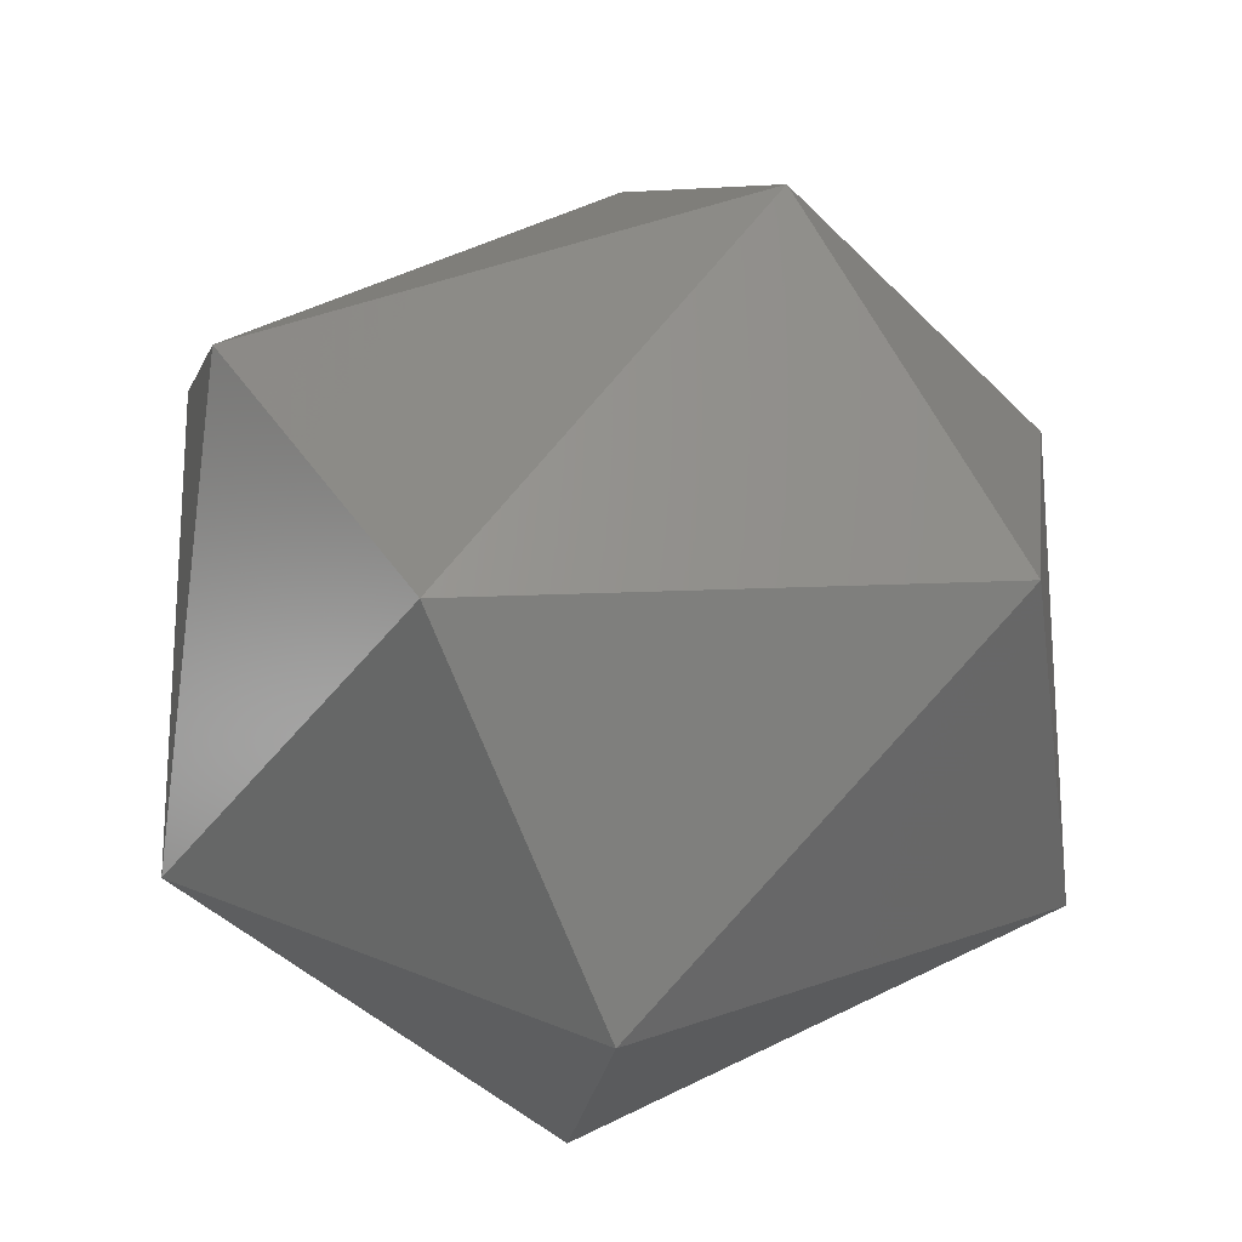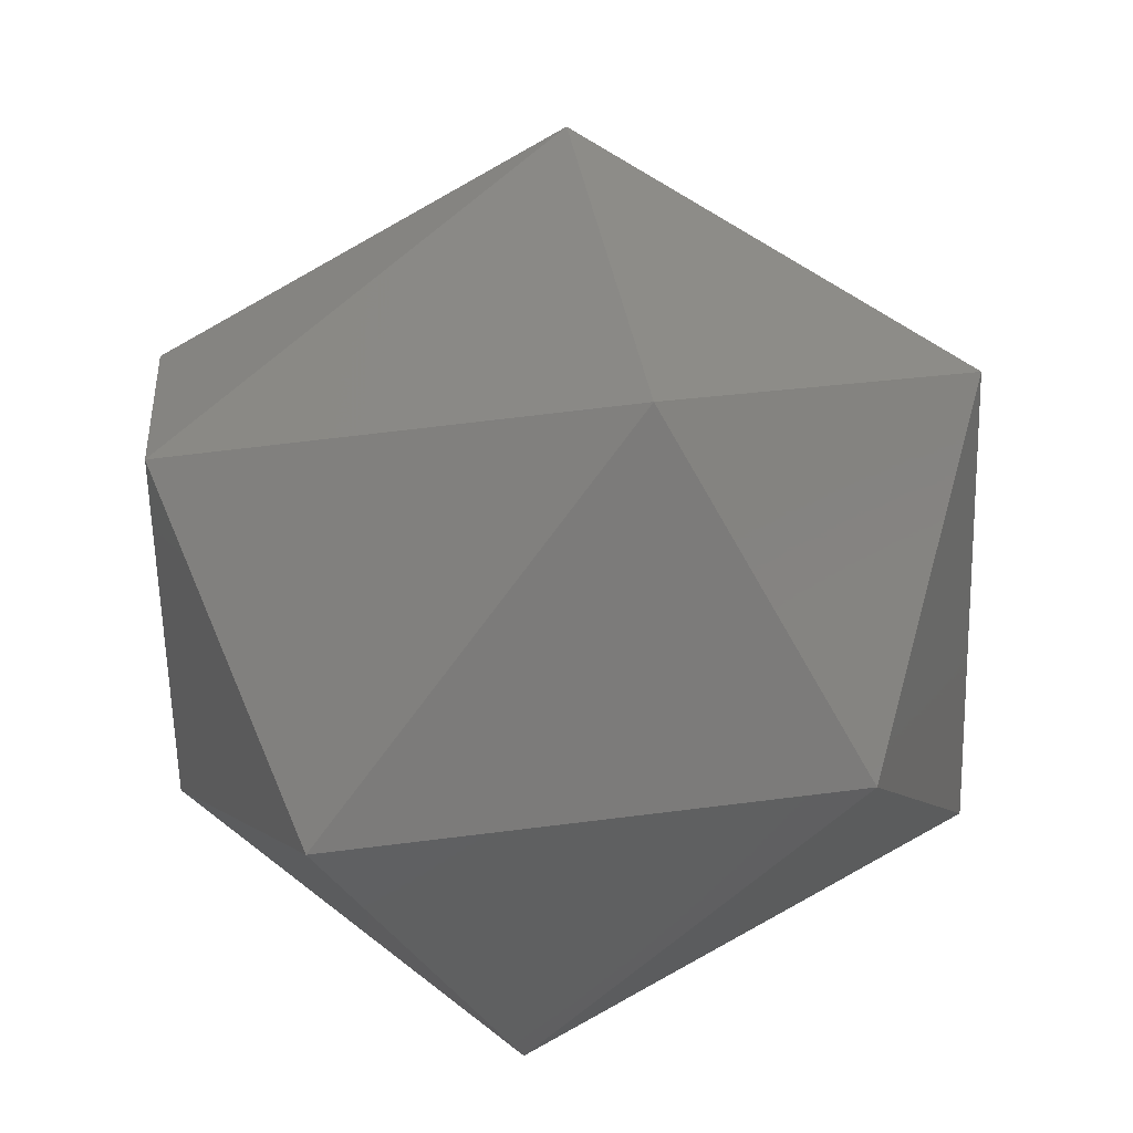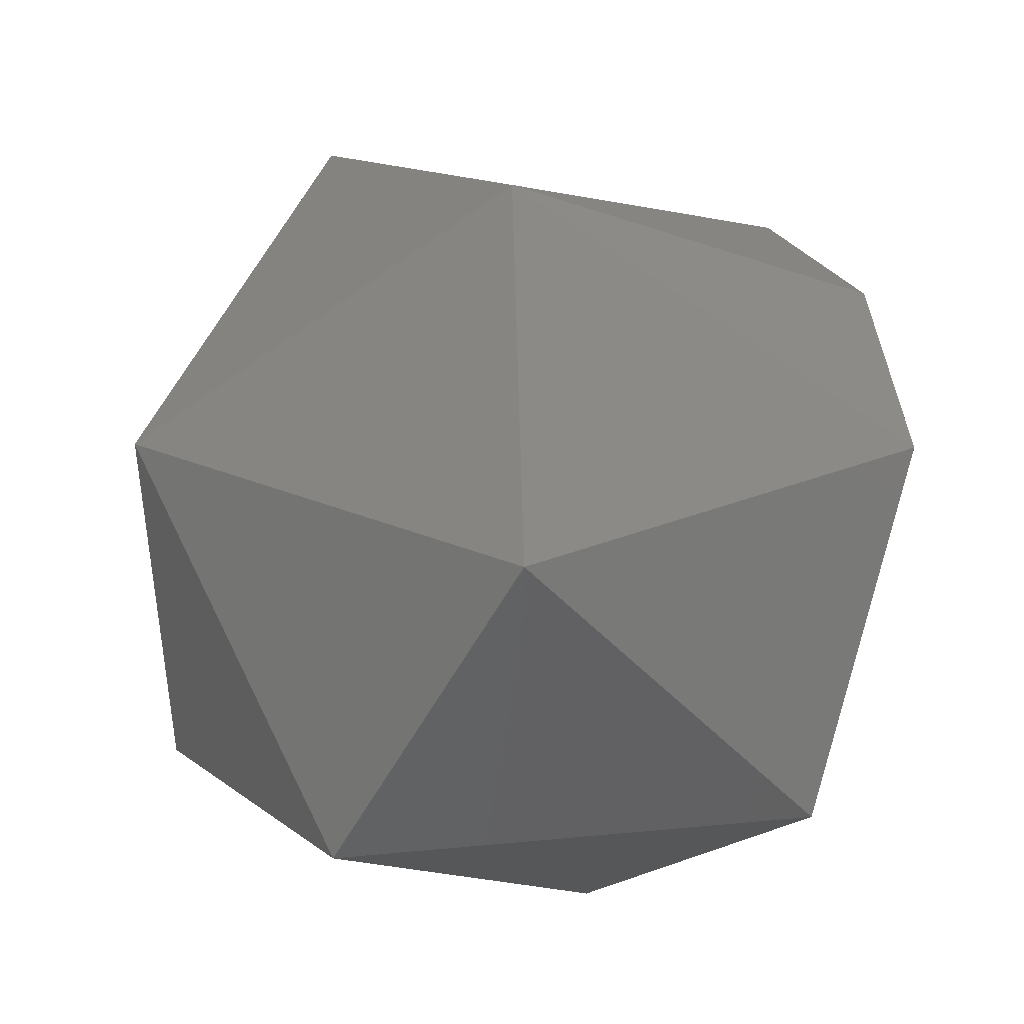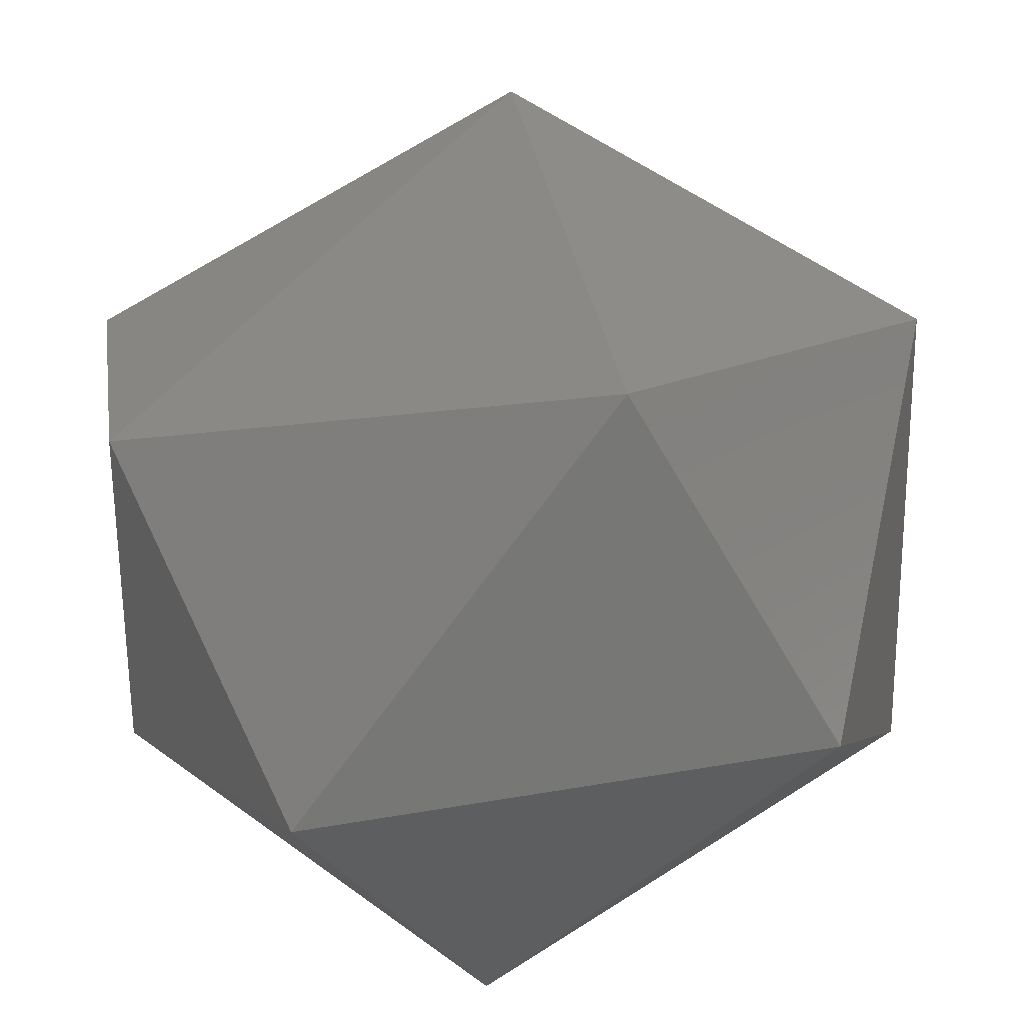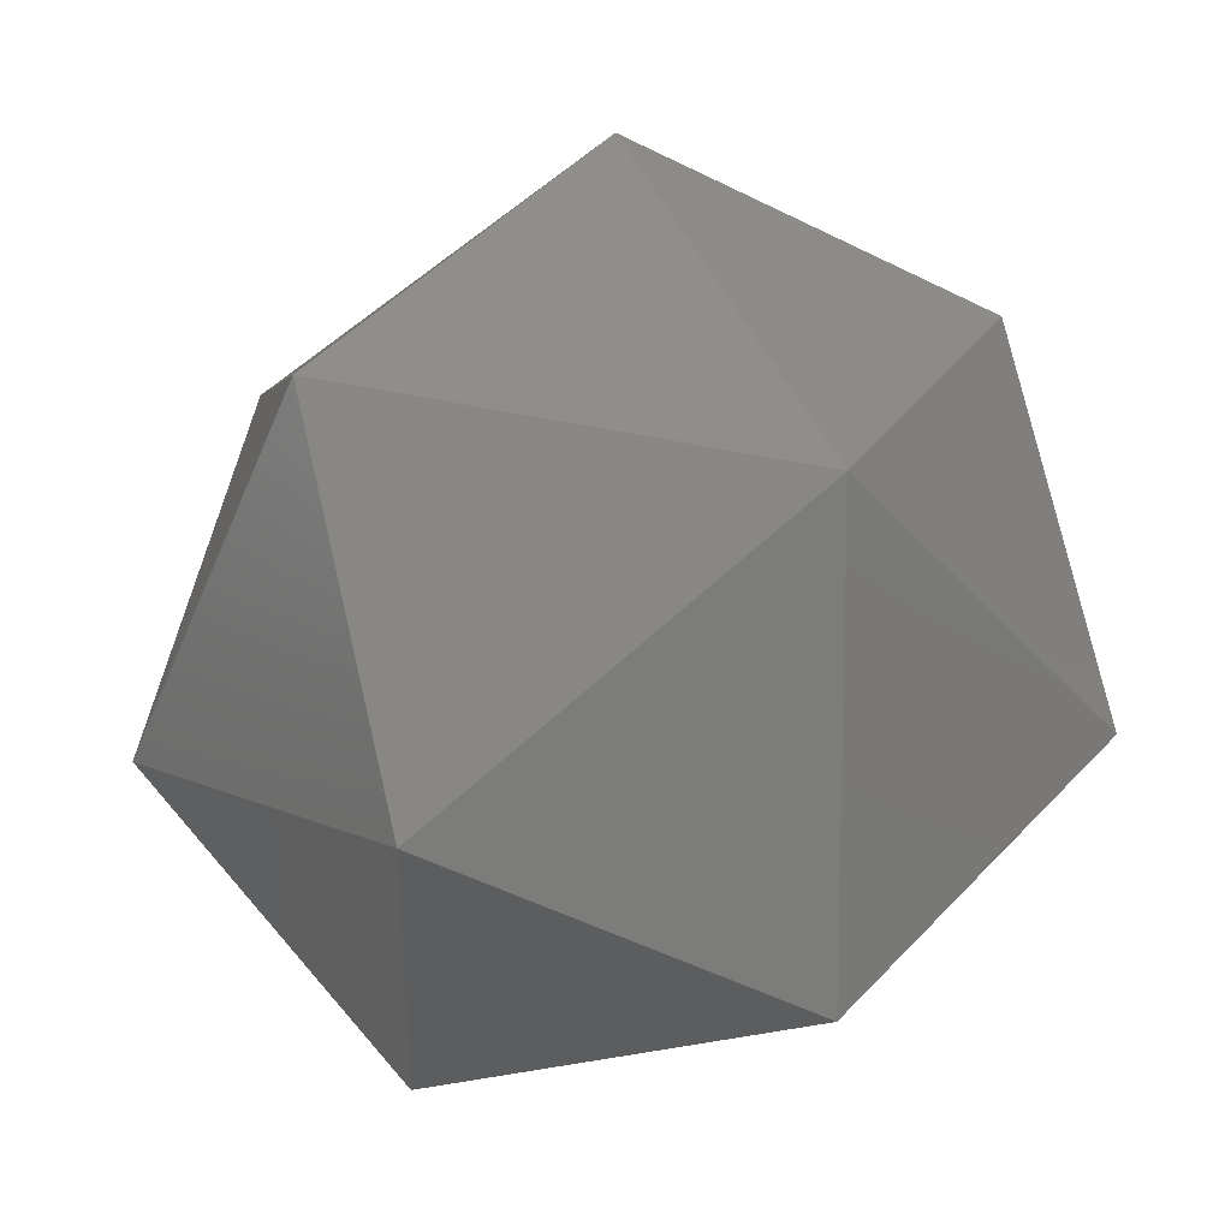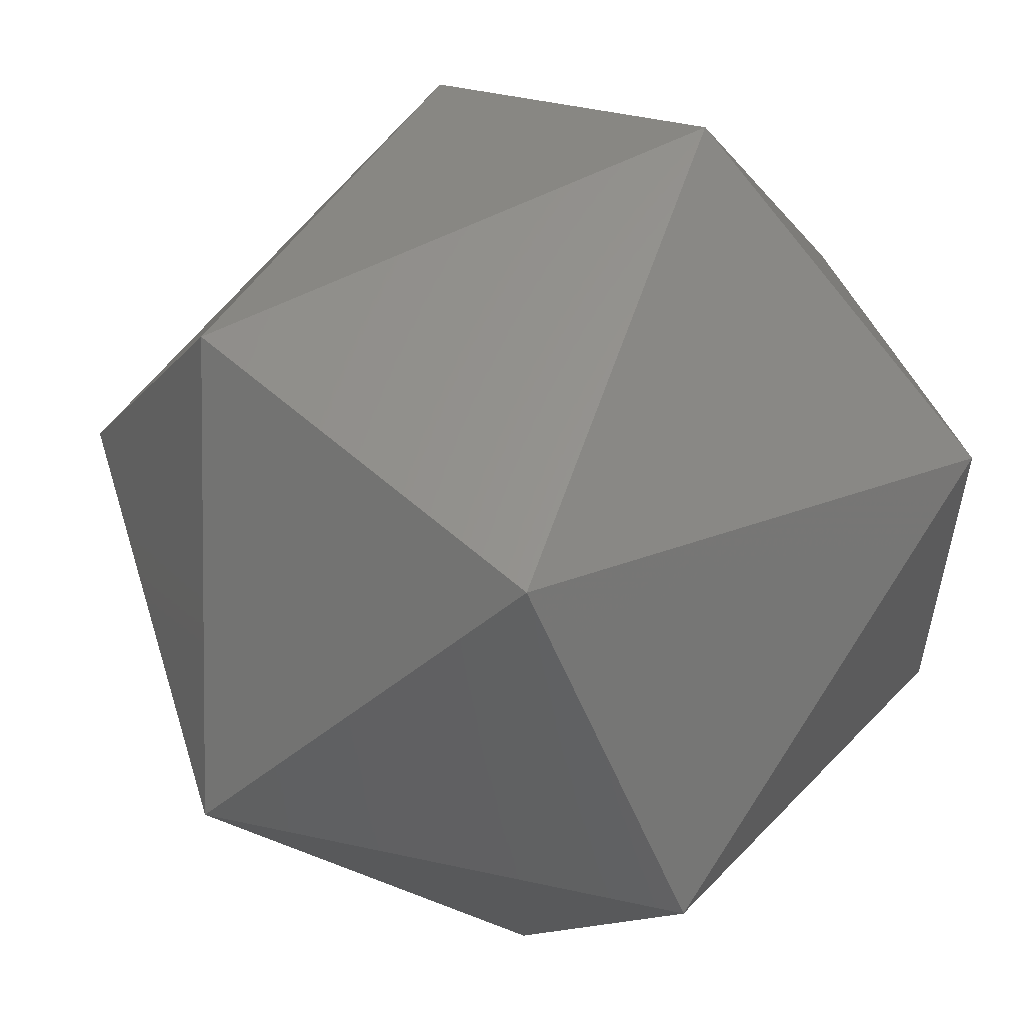
<metadata>
{"format":"stl","ext":"stl","renderer":"f3d","projection":"perspective","resolution":1024,"background":"white","views":[{"elev":-20.5,"azim":-6.5,"up":"+Z"},{"elev":18.6,"azim":4.3,"up":"+Z"},{"elev":42.9,"azim":162.1,"up":"+Z"},{"elev":-66.0,"azim":0.1,"up":"+Y"},{"elev":14.3,"azim":62.9,"up":"+Z"},{"elev":56.6,"azim":102.8,"up":"+Y"}]}
</metadata>
<code>
# stl→obj: 15 verts, 28 faces
v -0.1272 0.2545 0.8474
v -0.1252 0.2556 0.8488
v -0.1273 0.2556 0.8476
v -0.1273 0.2556 0.8452
v -0.1262 0.2535 0.8458
v -0.1253 0.2545 0.8442
v -0.1253 0.2567 0.8442
v -0.1247 0.2538 0.8479
v -0.1231 0.2556 0.8476
v -0.1262 0.2577 0.8458
v -0.1236 0.2538 0.8461
v -0.1272 0.2567 0.8474
v -0.1231 0.2556 0.8452
v -0.1236 0.2574 0.8461
v -0.1247 0.2574 0.8479
f 1 2 3
f 1 3 4
f 5 1 4
f 6 5 4
f 7 4 4
f 7 6 4
f 8 9 2
f 8 1 5
f 8 2 1
f 10 7 4
f 11 5 6
f 11 8 5
f 11 9 8
f 12 3 2
f 12 4 3
f 12 10 4
f 13 9 9
f 13 11 6
f 13 6 7
f 13 9 11
f 14 7 10
f 14 9 13
f 14 13 7
f 15 2 9
f 15 9 14
f 15 12 2
f 15 10 12
f 15 14 10

</code>
